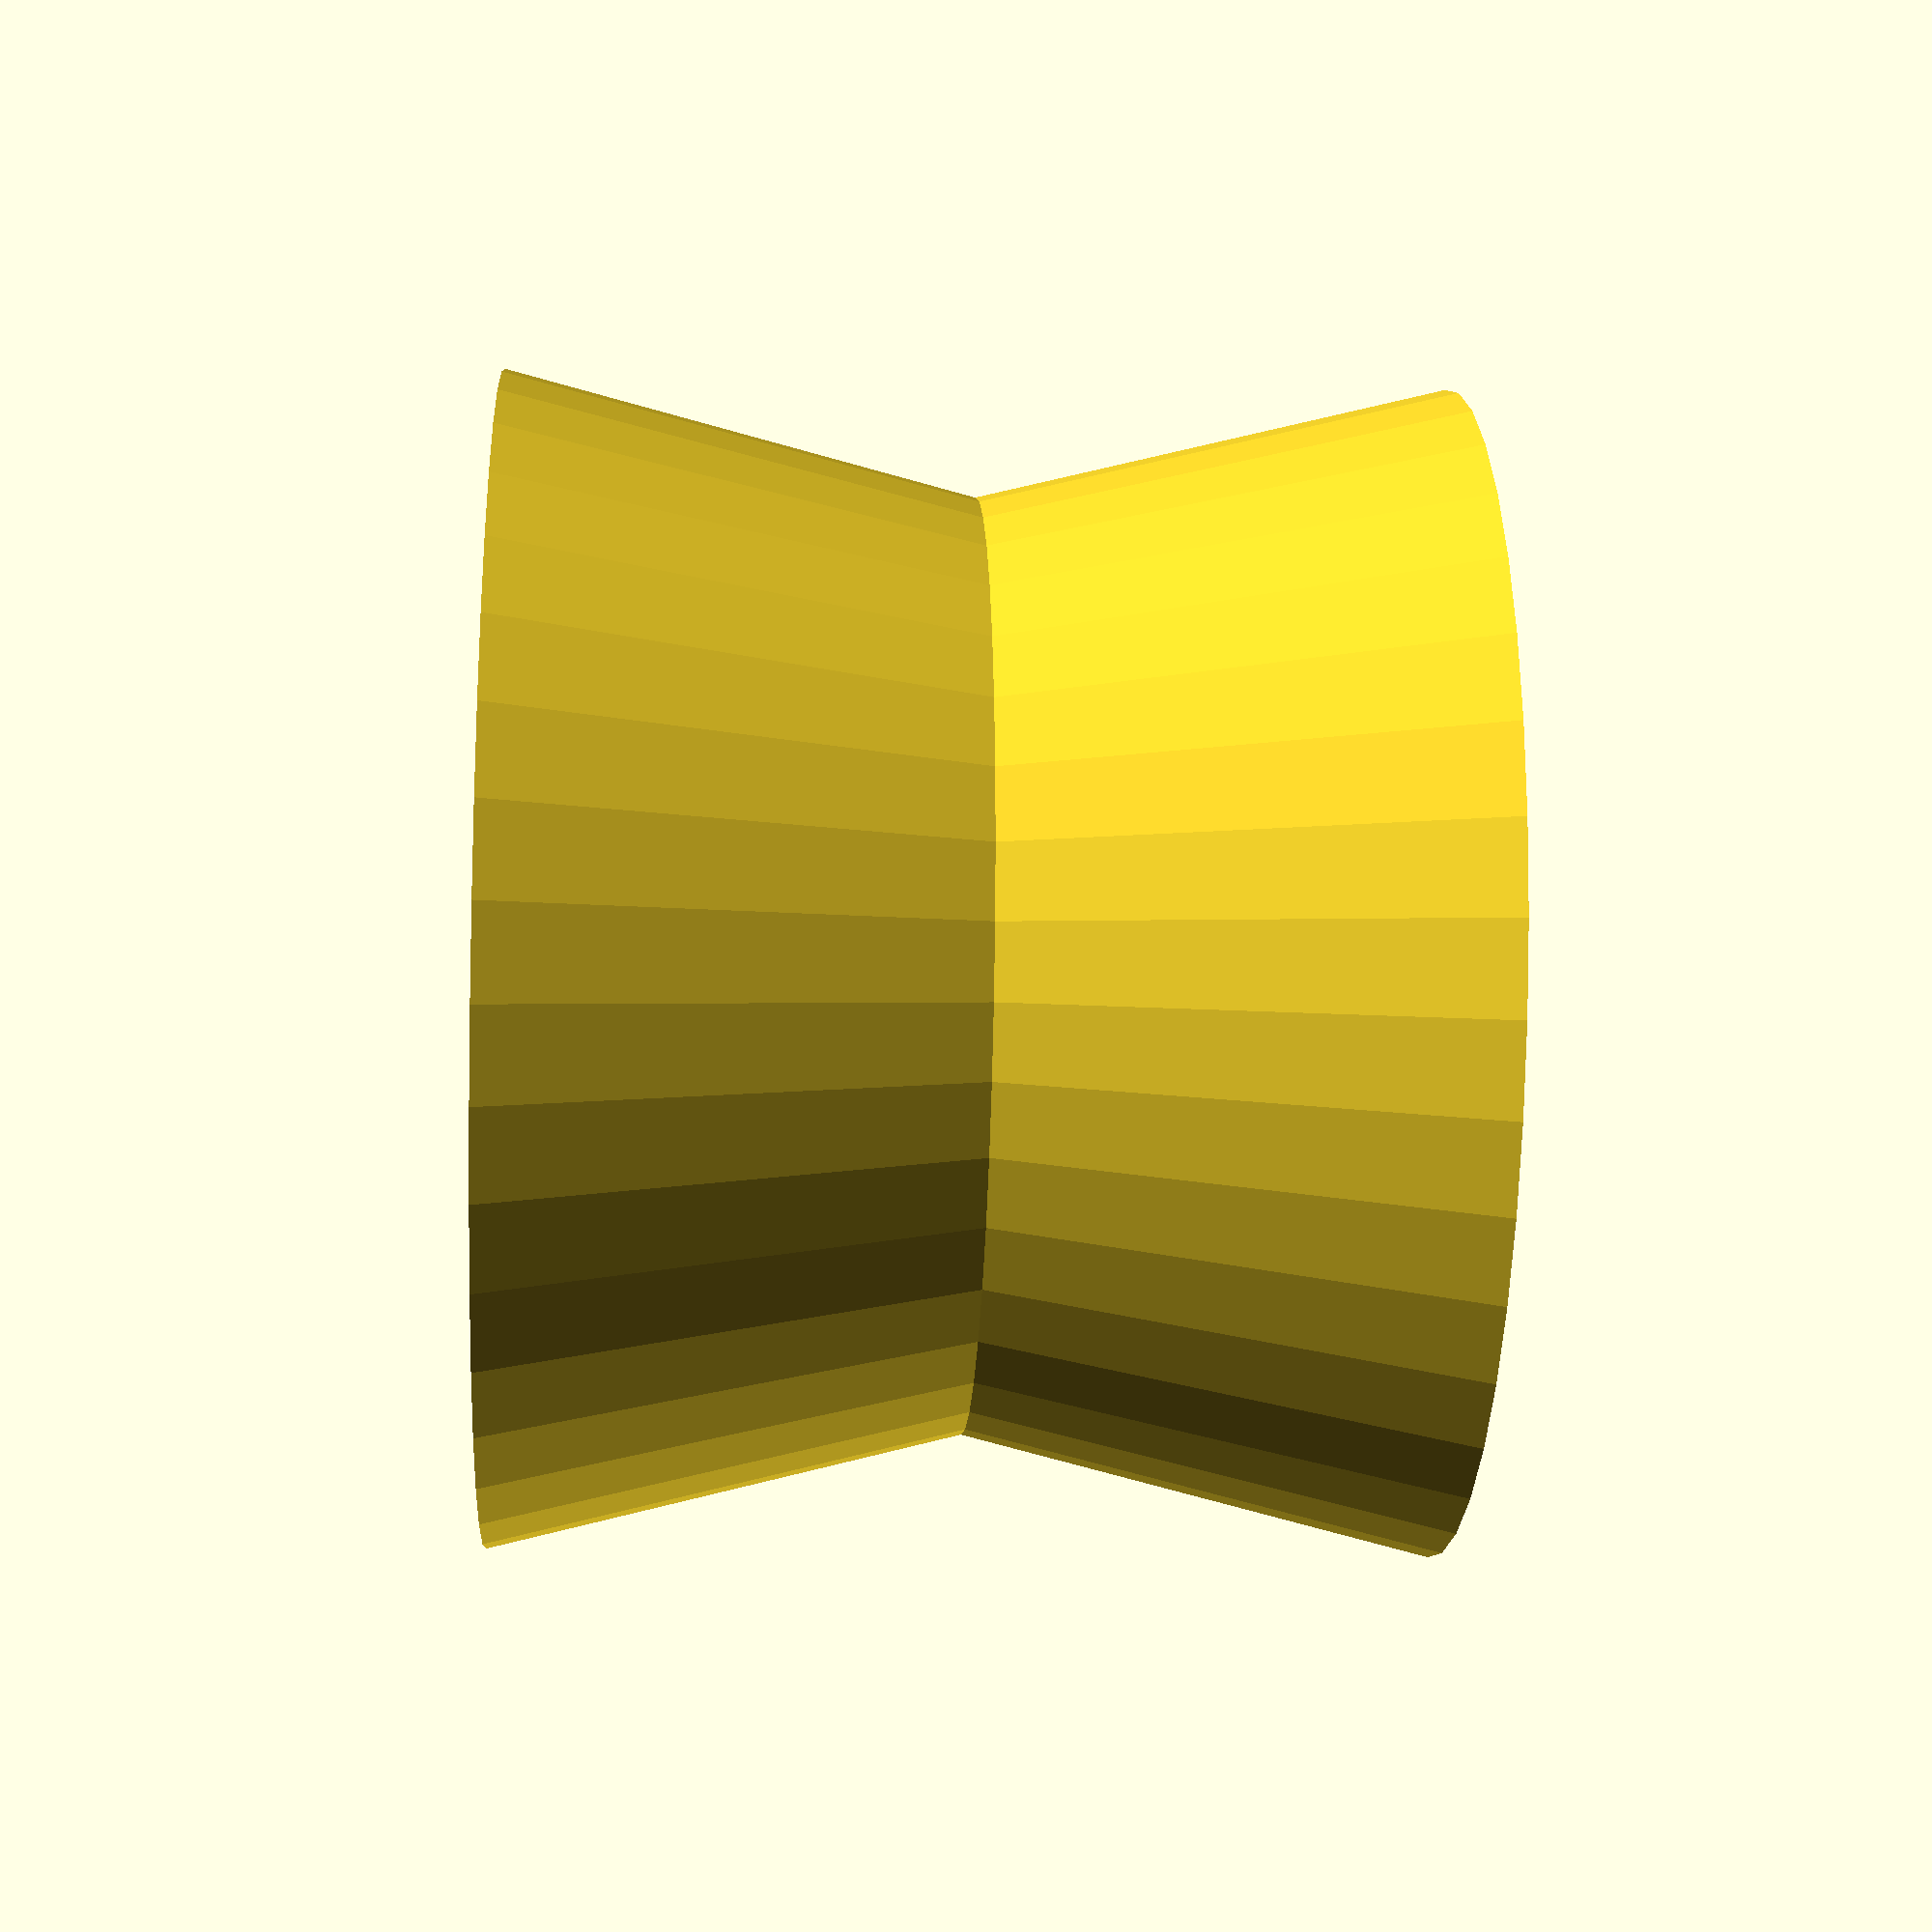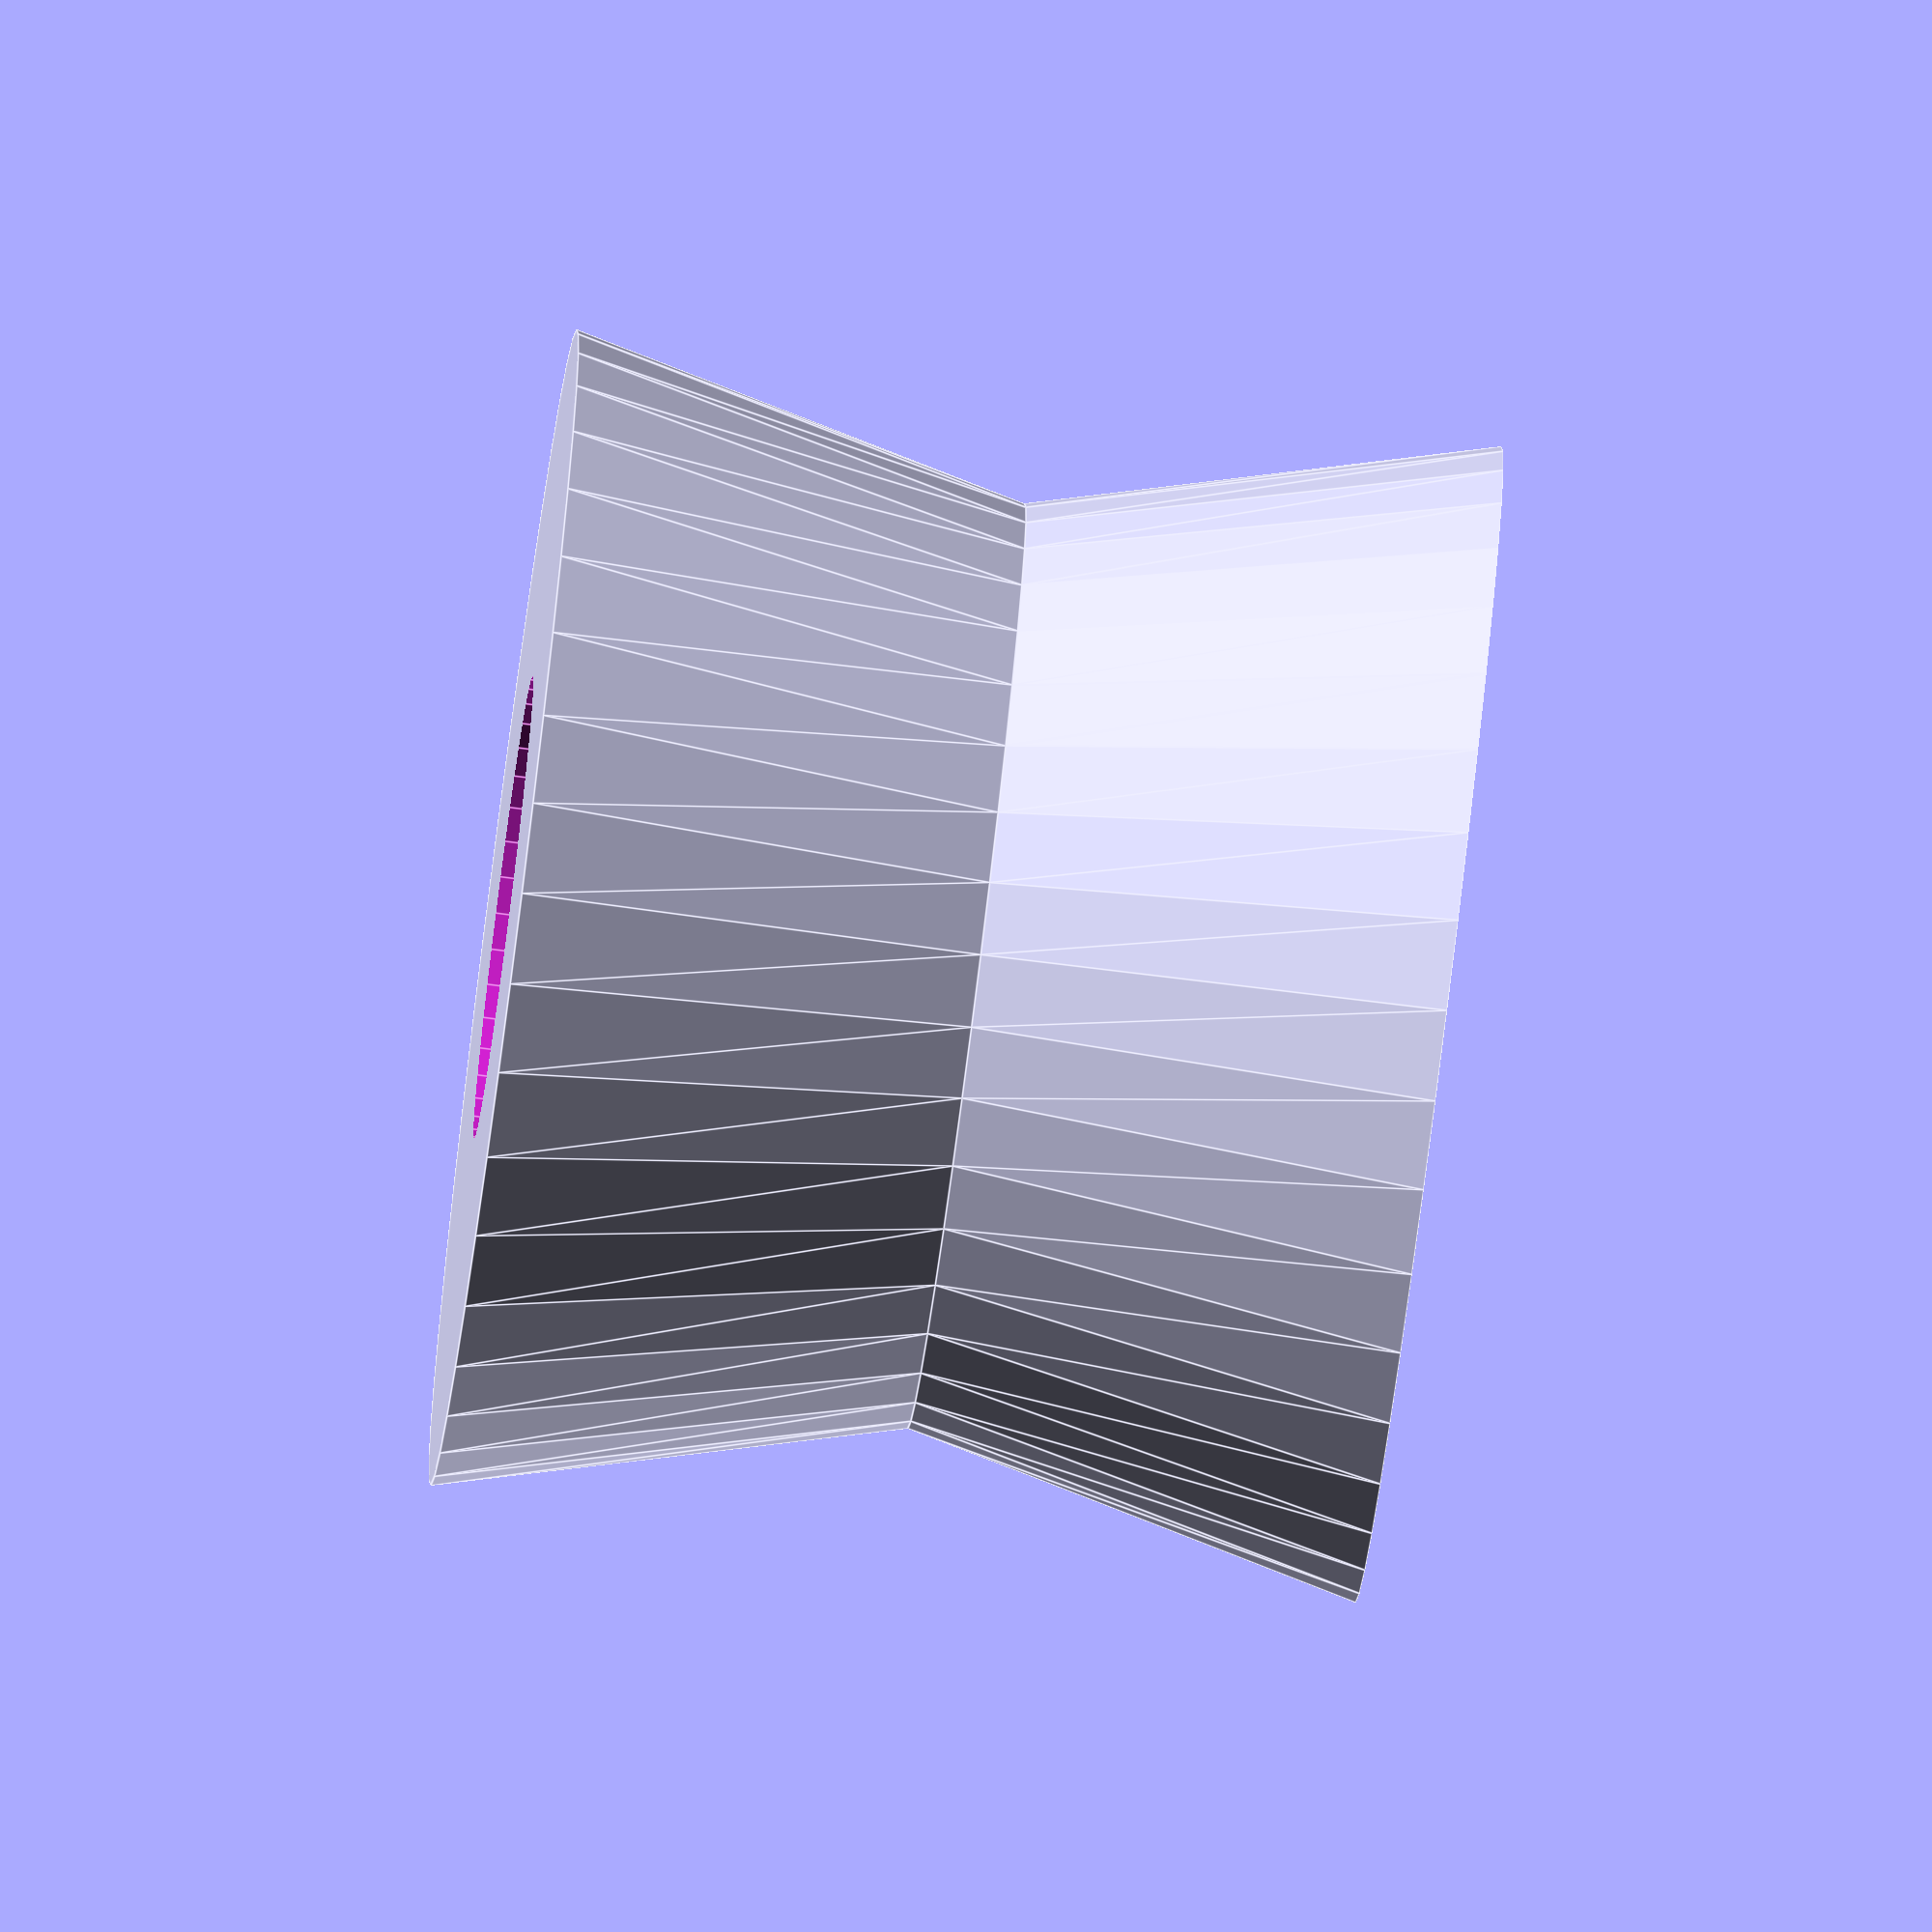
<openscad>
module wheel(){
    c1 = 2.5;
    c2 = 2;
    half_height = 4/2;
    difference(){
        union(){
            cylinder(h=half_height, r1=c2, r2=c1, center=false, $fn=40);
            translate([0,0,-half_height]) cylinder(h=half_height, r1=c1, r2=c2, center=false, $fn=40);
        }
        translate([0,0,-4]) cylinder(h=8, r1=1, r2=1, center=false, $fn=40);
    }
}

wheel();
</openscad>
<views>
elev=196.0 azim=106.0 roll=273.3 proj=p view=solid
elev=257.2 azim=167.3 roll=277.4 proj=o view=edges
</views>
